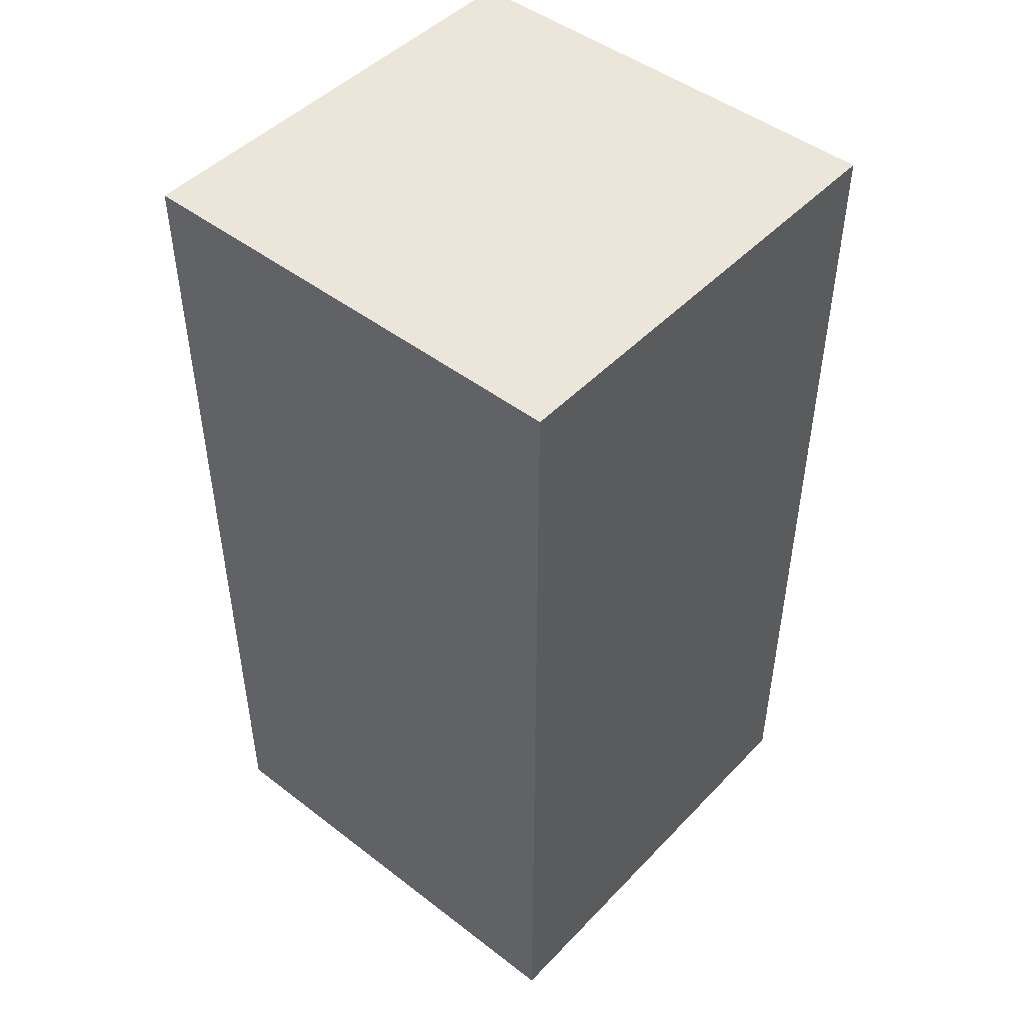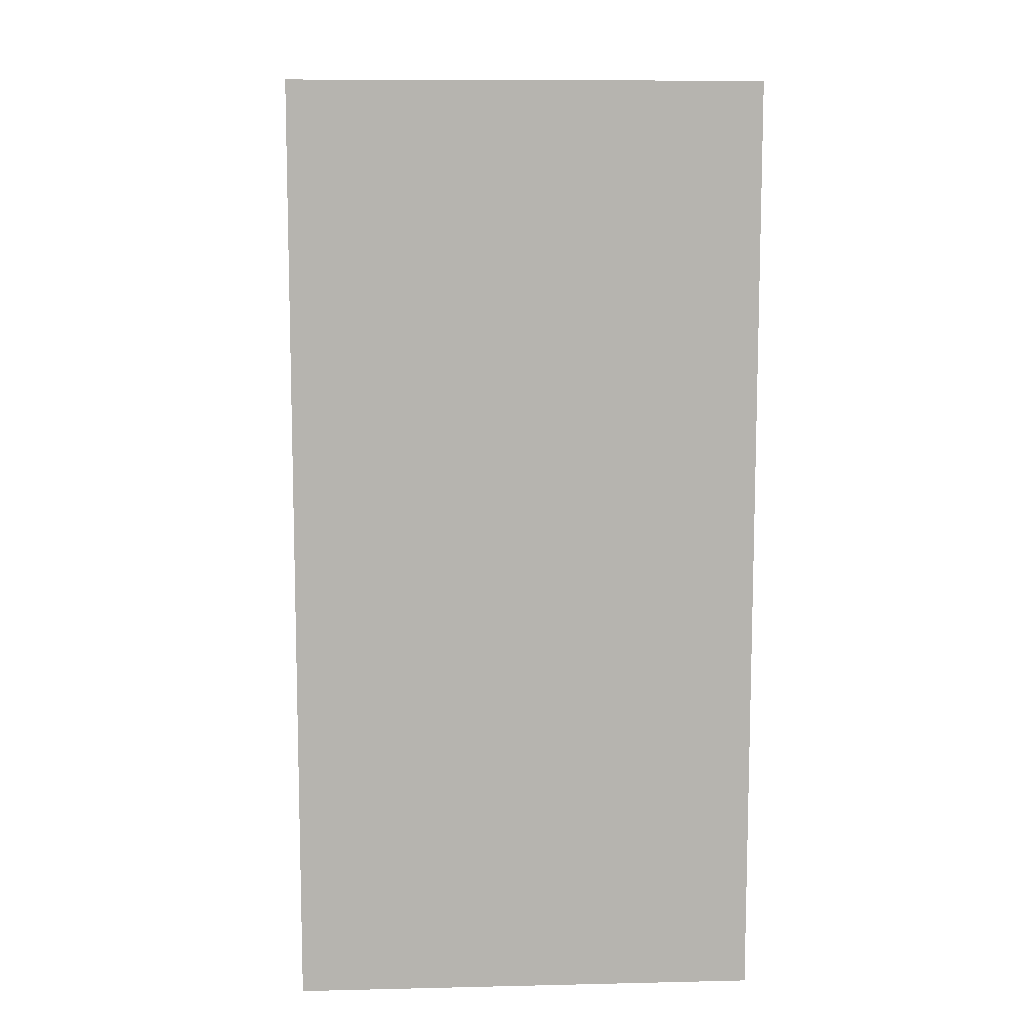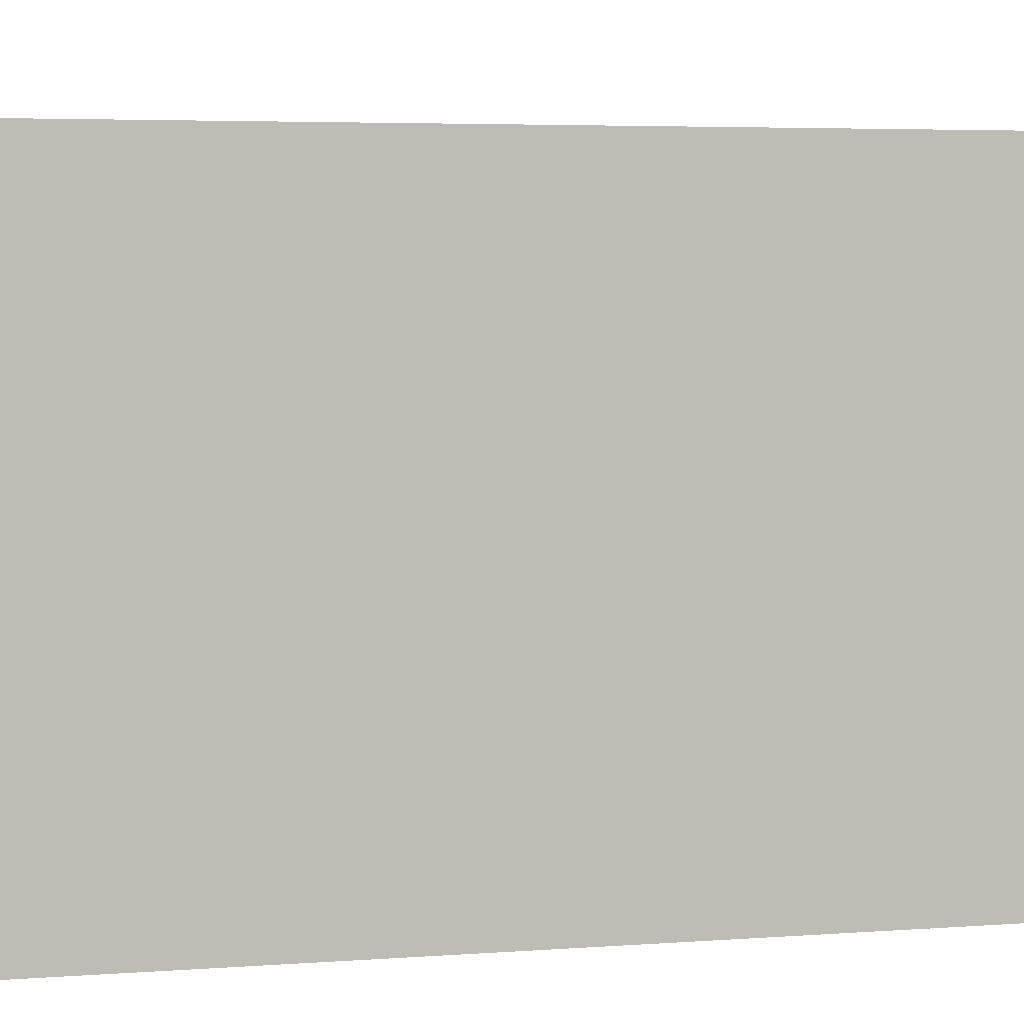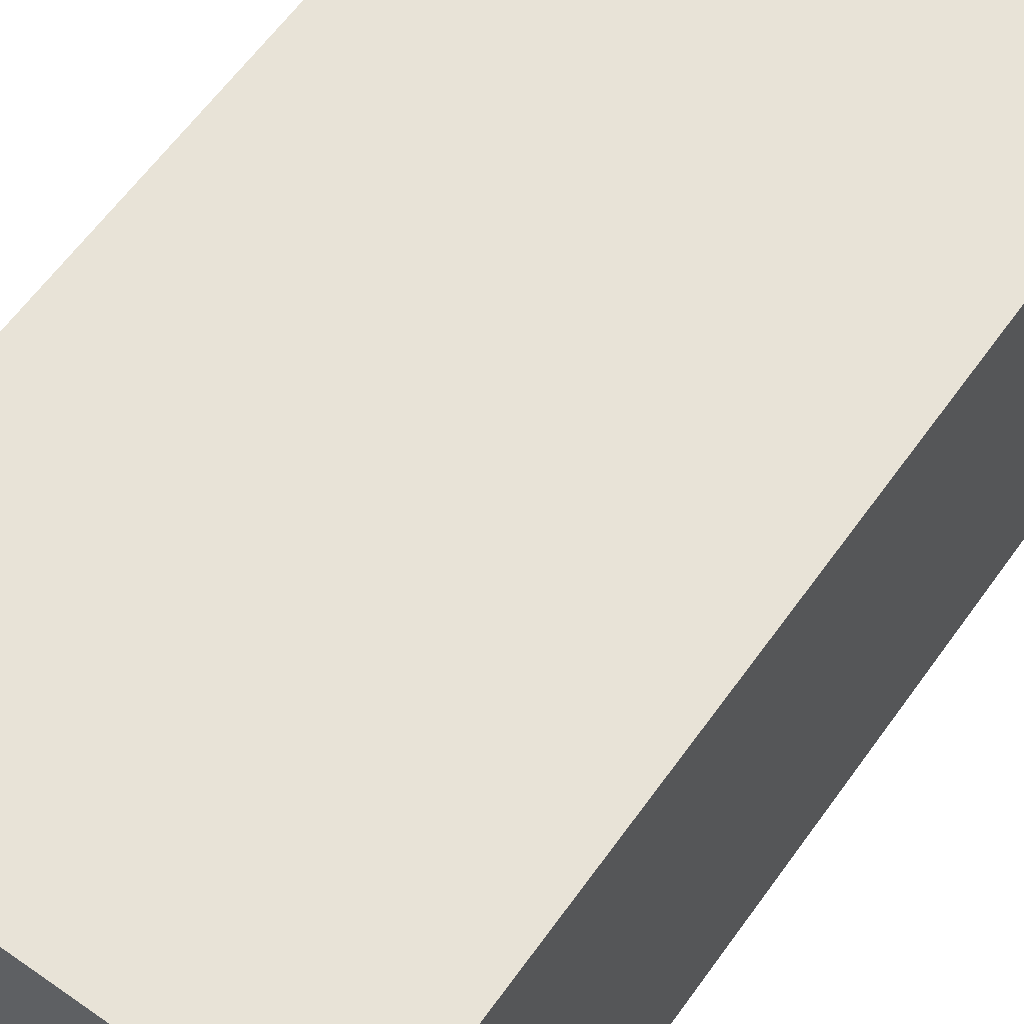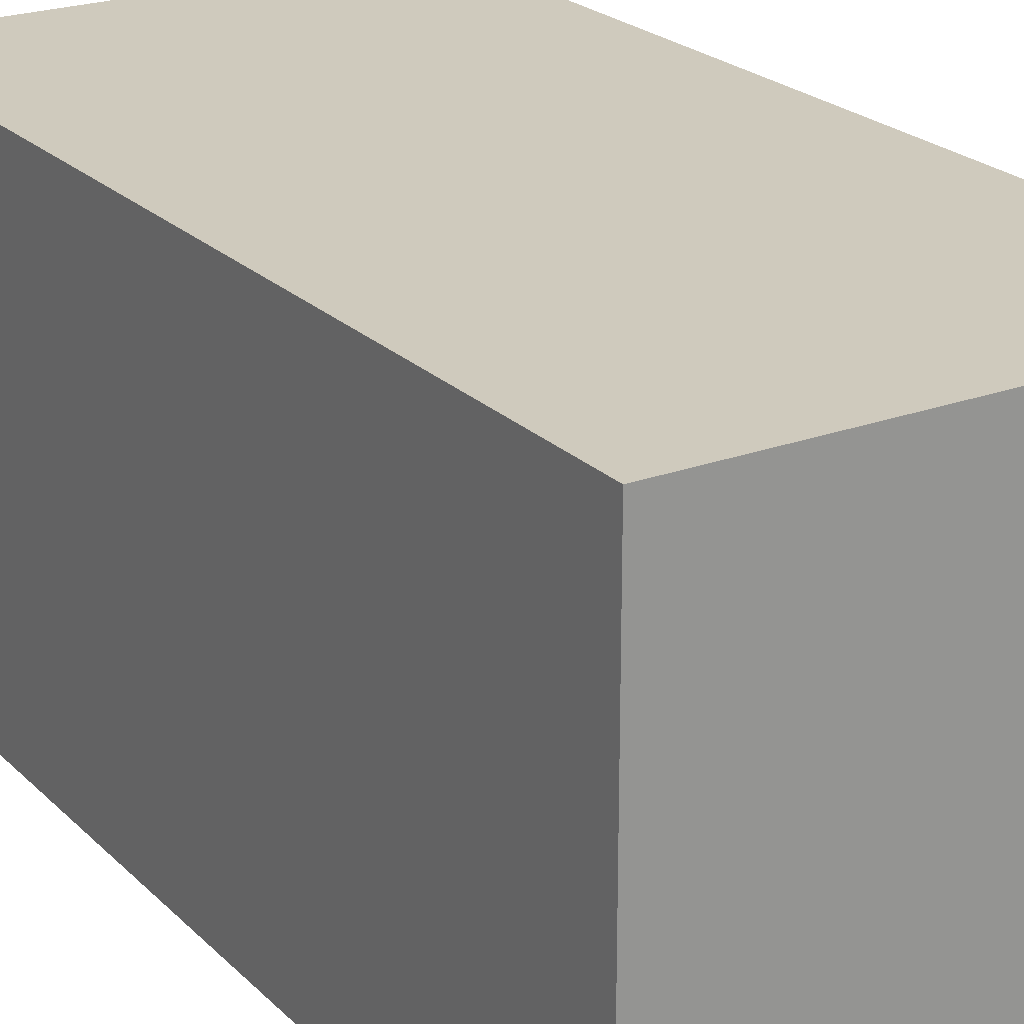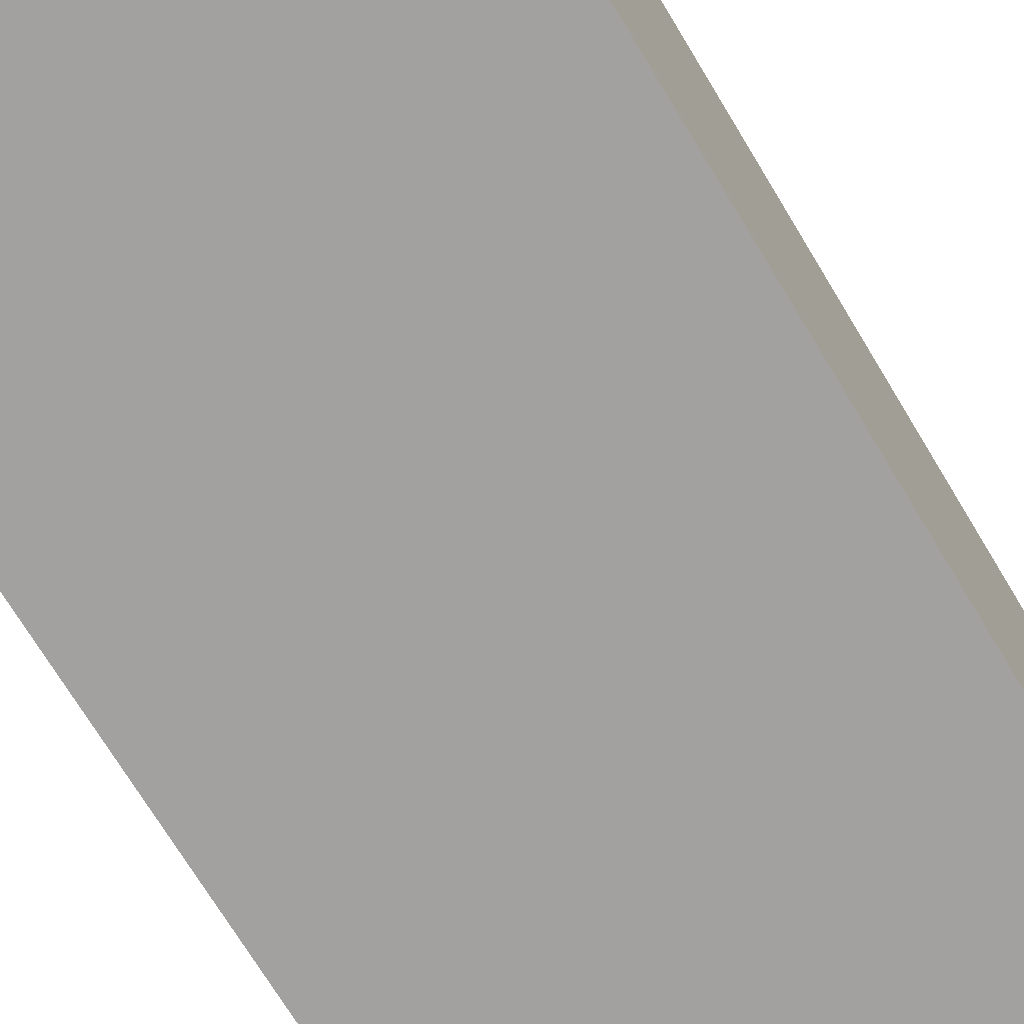
<metadata>
{"format":"obj","ext":"obj","renderer":"f3d","projection":"perspective","resolution":1024,"background":"white","views":[{"elev":47.2,"azim":40.9,"up":"+Z"},{"elev":9.8,"azim":176.6,"up":"+Z"},{"elev":3.9,"azim":-106.0,"up":"+Y"},{"elev":61.7,"azim":35.5,"up":"+Y"},{"elev":22.9,"azim":147.7,"up":"+Y"},{"elev":-72.2,"azim":-148.8,"up":"+Y"}]}
</metadata>
<code>
o cykablyat
v 0 -1e-05 60
v 60 -1e-05 60
v 60 1e-05 -60
v 0 1e-05 -60
v 60 60 60
v 60 60 -60
v 0 60 60
v 0 60 -60
v 0 0 0
v 30 -1e-05 60
v 60 0 0
v 30 1e-05 -60
v 60 30 60
v 60 60 1e-05
v 60 30 -60
v 30 60 60
v 0 60 1e-05
v 30 60 -60
v 0 30 60
v 0 30 -60
v 30 30 -60
v 30 30 60
v 0 30 5e-06
v 30 60 1e-05
v 60 30 5e-06
v 30 0 0
v 0 5e-06 -30
v 45 -1e-05 60
v 60 5e-06 -30
v 15 1e-05 -60
v 60 45 60
v 60 60 -30
v 60 45 -60
v 15 60 60
v 0 60 -30
v 15 60 -60
v 0 45 60
v 0 45 -60
v 0 -5e-06 30
v 15 -1e-05 60
v 60 -5e-06 30
v 45 1e-05 -60
v 60 15 60
v 60 60 30
v 60 15 -60
v 45 60 60
v 0 60 30
v 45 60 -60
v 0 15 60
v 0 15 -60
v 30 45 -60
v 30 15 -60
v 15 30 -60
v 45 30 -60
v 15 30 60
v 45 30 60
v 30 45 60
v 30 15 60
v 0 30 -30
v 0 30 30
v 0 45 7e-06
v 0 15 2e-06
v 30 60 -30
v 30 60 30
v 45 60 1e-05
v 15 60 1e-05
v 60 30 -30
v 60 30 30
v 60 15 2e-06
v 60 45 7e-06
v 30 5e-06 -30
v 30 -5e-06 30
v 15 0 0
v 45 0 0
v 45 -5e-06 30
v 15 -5e-06 30
v 15 5e-06 -30
v 60 45 30
v 60 15 30
v 60 15 -30
v 15 60 30
v 45 60 30
v 45 60 -30
v 0 15 30
v 0 45 30
v 0 45 -30
v 45 15 60
v 45 45 60
v 15 45 60
v 45 15 -60
v 15 15 -60
v 15 45 -60
v 45 45 -60
v 15 15 60
v 0 15 -30
v 15 60 -30
v 60 45 -30
v 45 5e-06 -30
f 98 29 3 42
f 97 32 6 33
f 96 35 8 36
f 95 27 4 50
f 94 40 1 49
f 93 33 6 48
f 92 51 18 36
f 91 52 21 53
f 90 45 15 54
f 89 55 19 37
f 88 56 22 57
f 87 28 10 58
f 86 59 20 38
f 85 60 23 61
f 84 39 9 62
f 83 63 18 48
f 82 64 24 65
f 81 47 17 66
f 80 67 15 45
f 79 68 25 69
f 78 44 14 70
f 77 71 12 30
f 76 72 26 73
f 75 41 11 74
f 72 75 74 26
f 10 28 75 72
f 28 2 41 75
f 39 76 73 9
f 1 40 76 39
f 40 10 72 76
f 27 77 30 4
f 9 73 77 27
f 73 26 71 77
f 68 78 70 25
f 13 31 78 68
f 31 5 44 78
f 41 79 69 11
f 2 43 79 41
f 43 13 68 79
f 29 80 45 3
f 11 69 80 29
f 69 25 67 80
f 64 81 66 24
f 16 34 81 64
f 34 7 47 81
f 44 82 65 14
f 5 46 82 44
f 46 16 64 82
f 32 83 48 6
f 14 65 83 32
f 65 24 63 83
f 60 84 62 23
f 19 49 84 60
f 49 1 39 84
f 47 85 61 17
f 7 37 85 47
f 37 19 60 85
f 35 86 38 8
f 17 61 86 35
f 61 23 59 86
f 56 87 58 22
f 13 43 87 56
f 43 2 28 87
f 46 88 57 16
f 5 31 88 46
f 31 13 56 88
f 34 89 37 7
f 16 57 89 34
f 57 22 55 89
f 52 90 54 21
f 12 42 90 52
f 42 3 45 90
f 50 91 53 20
f 4 30 91 50
f 30 12 52 91
f 38 92 36 8
f 20 53 92 38
f 53 21 51 92
f 51 93 48 18
f 21 54 93 51
f 54 15 33 93
f 55 94 49 19
f 22 58 94 55
f 58 10 40 94
f 59 95 50 20
f 23 62 95 59
f 62 9 27 95
f 63 96 36 18
f 24 66 96 63
f 66 17 35 96
f 67 97 33 15
f 25 70 97 67
f 70 14 32 97
f 71 98 42 12
f 26 74 98 71
f 74 11 29 98

</code>
